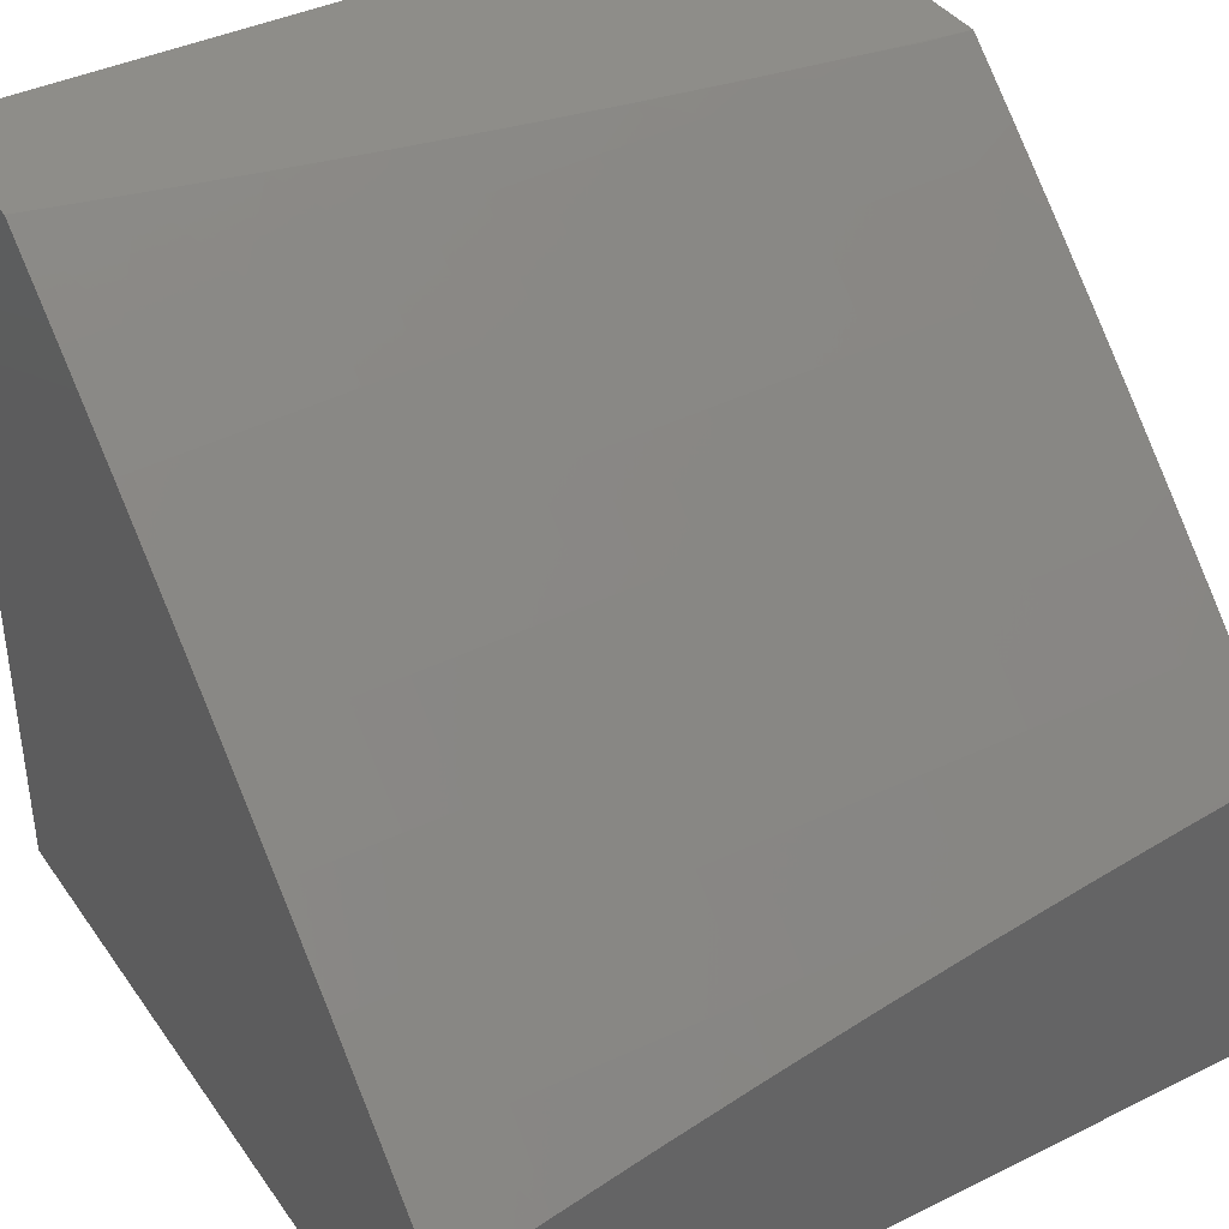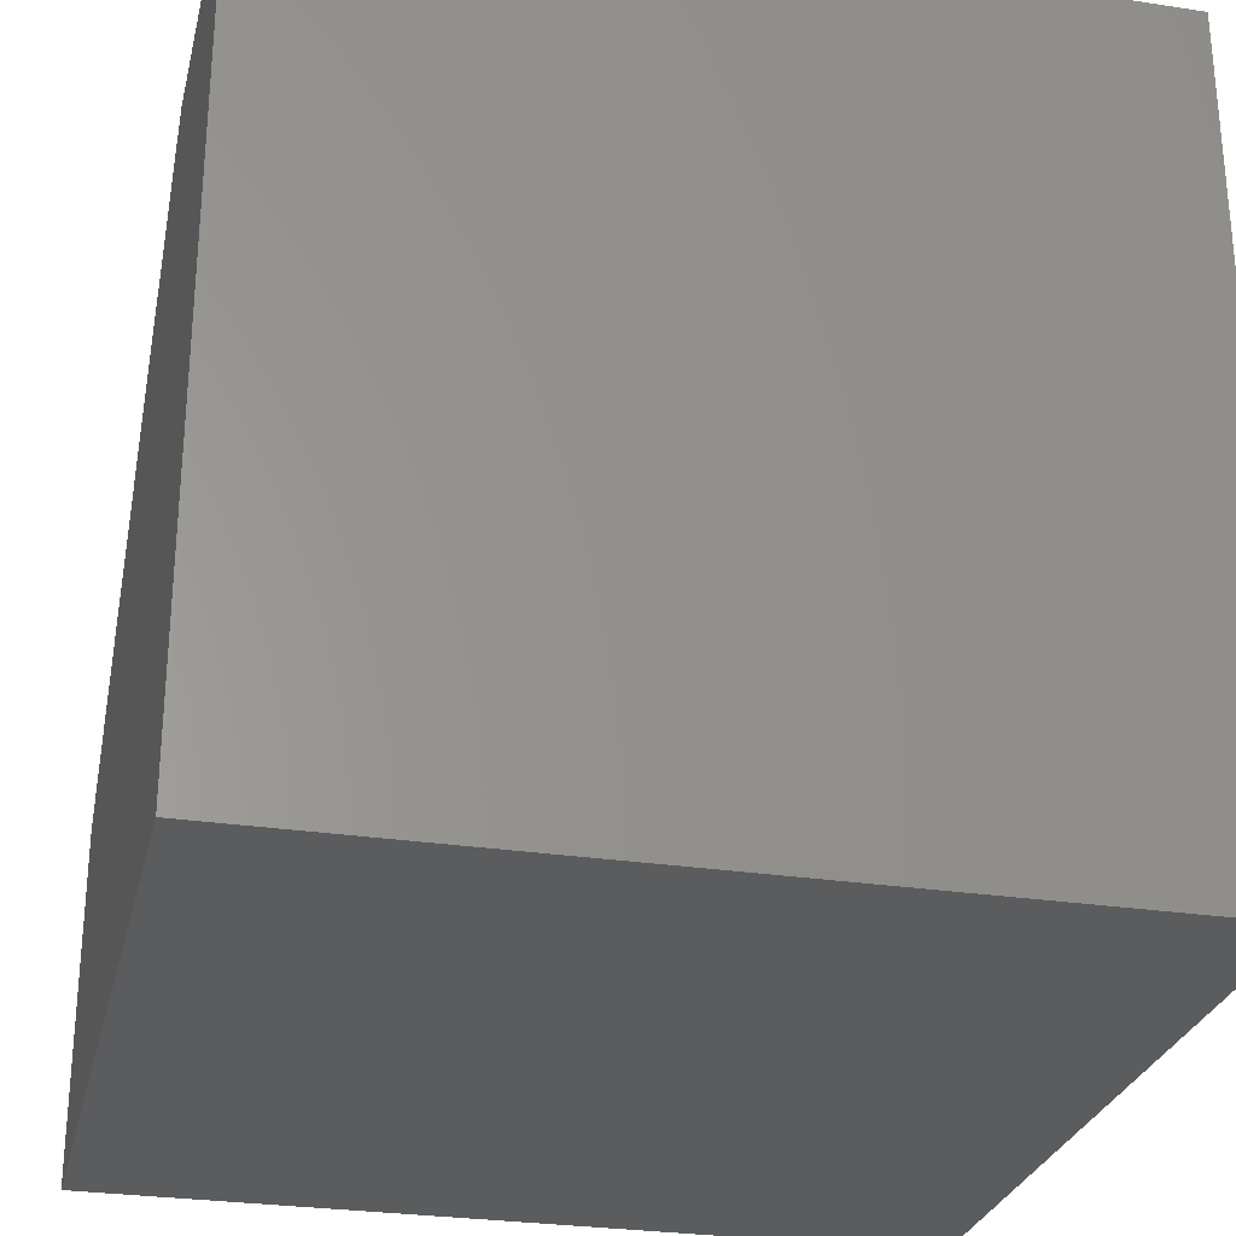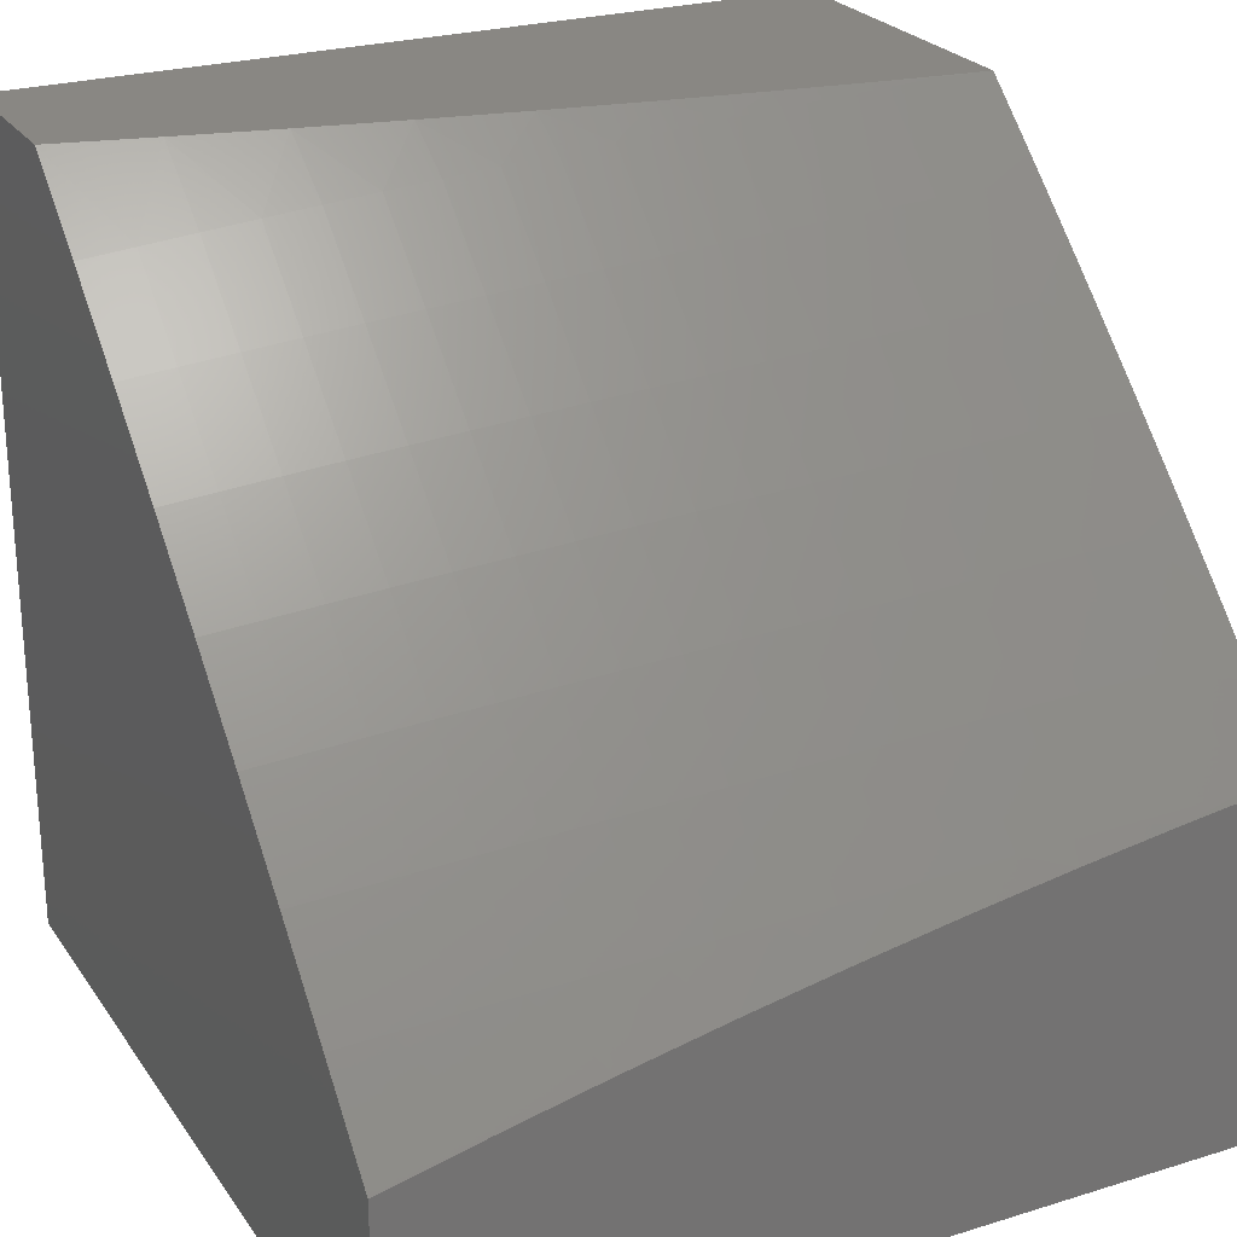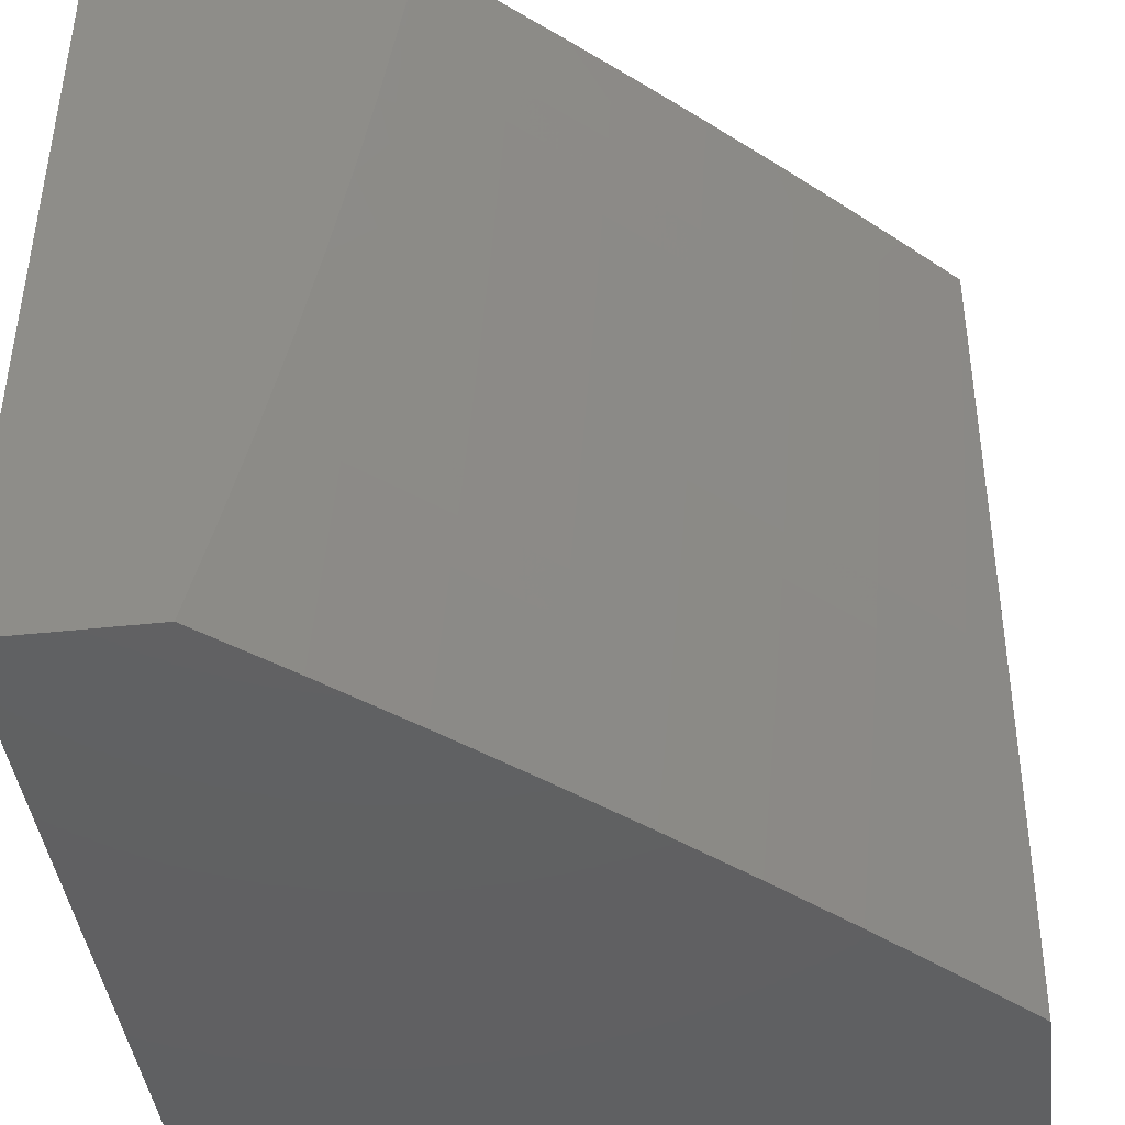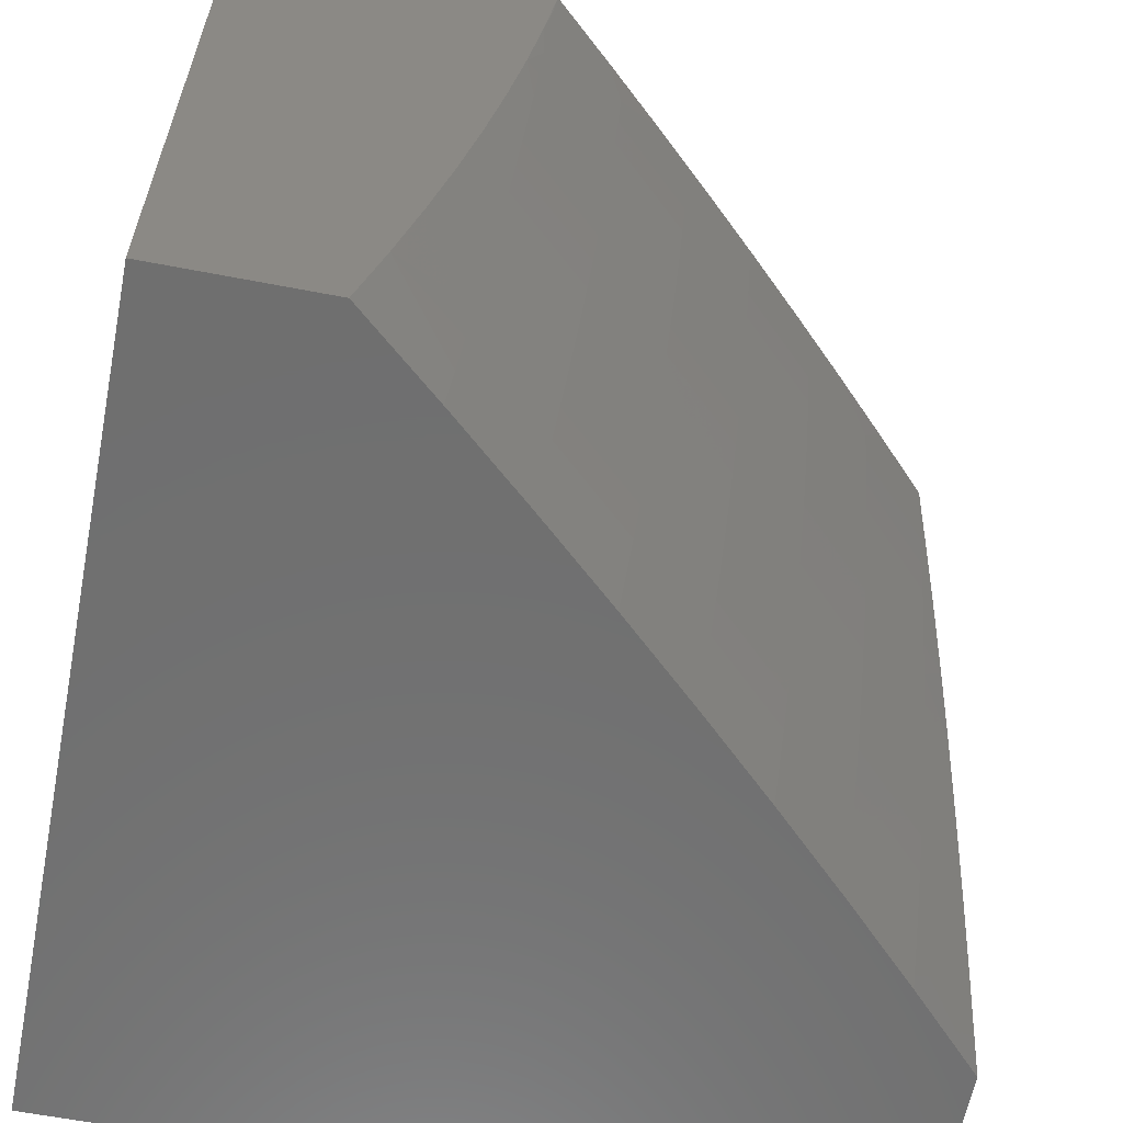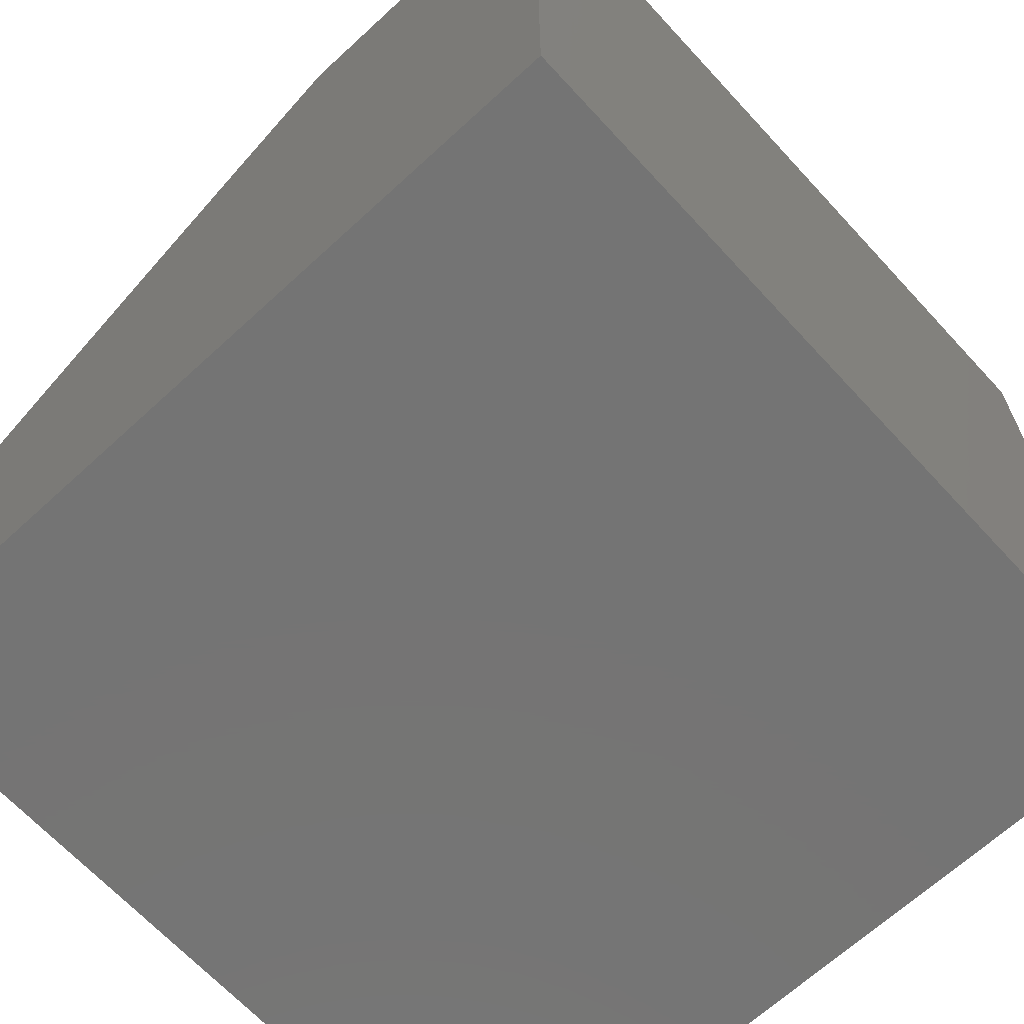
<metadata>
{"format":"stl","ext":"stl","renderer":"f3d","projection":"perspective","resolution":1024,"background":"white","views":[{"elev":39.4,"azim":-121.5,"up":"+Y"},{"elev":-27.9,"azim":76.9,"up":"+Y"},{"elev":25.0,"azim":-116.6,"up":"+Y"},{"elev":-42.9,"azim":-172.7,"up":"+Z"},{"elev":-61.3,"azim":168.9,"up":"+Z"},{"elev":-66.6,"azim":42.7,"up":"+Y"}]}
</metadata>
<code>
# stl→obj: 143 verts, 282 faces
v -7.236 8 -1.876
v -7.205 8 -2
v -7.315 7.917 -1.937
v -7.308 7.91 -2
v -7.411 7.818 -2
v -7.418 7.826 -1.937
v -7.512 7.725 -2
v -7.519 7.733 -1.937
v -7.612 7.631 -2
v -7.619 7.639 -1.937
v -7.711 7.536 -2
v -7.718 7.543 -1.937
v -7.808 7.439 -2
v -7.816 7.446 -1.937
v -7.905 7.341 -2
v -7.913 7.348 -1.937
v -8 7.242 -2
v -8 7.272 -1.876
v -8 7.299 -1.752
v -7.927 7.362 -1.811
v -7.92 7.355 -1.874
v -7.824 7.453 -1.874
v -7.726 7.55 -1.874
v -7.627 7.646 -1.874
v -7.526 7.74 -1.874
v -7.425 7.833 -1.874
v -7.322 7.925 -1.874
v -8 7.325 -1.628
v -7.941 7.375 -1.686
v -7.934 7.368 -1.748
v -7.838 7.467 -1.748
v -7.831 7.46 -1.811
v -7.74 7.564 -1.748
v -7.733 7.557 -1.811
v -7.64 7.659 -1.748
v -7.634 7.653 -1.811
v -7.54 7.754 -1.748
v -7.533 7.747 -1.811
v -7.438 7.847 -1.748
v -7.432 7.84 -1.811
v -7.335 7.939 -1.748
v -7.329 7.932 -1.811
v -7.265 8 -1.752
v -8 7.349 -1.503
v -7.954 7.386 -1.56
v -7.947 7.381 -1.623
v -7.851 7.479 -1.623
v -7.844 7.473 -1.686
v -7.752 7.576 -1.623
v -7.746 7.57 -1.686
v -7.653 7.672 -1.623
v -7.647 7.666 -1.686
v -7.552 7.767 -1.623
v -7.546 7.761 -1.686
v -7.451 7.86 -1.623
v -7.445 7.854 -1.686
v -7.348 7.952 -1.623
v -7.342 7.946 -1.686
v -7.292 8 -1.628
v -8 7.371 -1.378
v -7.965 7.397 -1.435
v -7.96 7.392 -1.498
v -7.863 7.49 -1.498
v -7.857 7.485 -1.56
v -7.764 7.588 -1.498
v -7.758 7.582 -1.56
v -7.665 7.684 -1.498
v -7.659 7.678 -1.56
v -7.564 7.779 -1.498
v -7.558 7.773 -1.56
v -7.462 7.872 -1.498
v -7.456 7.866 -1.56
v -7.359 7.964 -1.498
v -7.353 7.958 -1.56
v -7.317 8 -1.503
v -8 7.391 -1.252
v -7.976 7.407 -1.31
v -7.971 7.402 -1.373
v -7.874 7.501 -1.373
v -7.868 7.496 -1.435
v -7.775 7.598 -1.373
v -7.77 7.593 -1.435
v -7.675 7.695 -1.373
v -7.67 7.689 -1.435
v -7.575 7.79 -1.373
v -7.569 7.784 -1.435
v -7.472 7.883 -1.373
v -7.467 7.878 -1.435
v -7.369 7.976 -1.373
v -7.364 7.97 -1.435
v -7.34 8 -1.378
v -8 7.409 -1.126
v -7.986 7.416 -1.186
v -7.981 7.412 -1.248
v -7.884 7.51 -1.248
v -7.879 7.506 -1.31
v -7.785 7.608 -1.248
v -7.78 7.603 -1.31
v -7.685 7.704 -1.248
v -7.68 7.7 -1.31
v -7.584 7.799 -1.248
v -7.579 7.795 -1.31
v -7.482 7.893 -1.248
v -7.477 7.888 -1.31
v -7.378 7.986 -1.248
v -7.374 7.981 -1.31
v -7.362 8 -1.252
v -8 7.426 -1
v -7.994 7.424 -1.062
v -7.99 7.42 -1.124
v -7.893 7.519 -1.124
v -7.888 7.515 -1.186
v -7.794 7.617 -1.124
v -7.79 7.612 -1.186
v -7.694 7.713 -1.124
v -7.69 7.709 -1.186
v -7.593 7.808 -1.124
v -7.589 7.804 -1.186
v -7.49 7.902 -1.124
v -7.486 7.898 -1.186
v -7.387 7.995 -1.124
v -7.383 7.99 -1.186
v -7.381 8 -1.126
v -7.927 7.5 -1
v -7.897 7.523 -1.062
v -7.854 7.573 -1
v -7.798 7.621 -1.062
v -7.779 7.646 -1
v -7.698 7.717 -1.062
v -7.704 7.719 -1
v -7.629 7.79 -1
v -7.597 7.812 -1.062
v -7.552 7.861 -1
v -7.494 7.906 -1.062
v -7.475 7.931 -1
v -7.391 7.999 -1.062
v -7.398 8 -1
v -8 7 -1
v -8 7 -2
v -7 7 -2
v -7 8 -2
v -7 8 -1
v -7 7 -1
f 1 2 3
f 3 2 4
f 3 4 5
f 3 5 6
f 6 5 7
f 6 7 8
f 8 7 9
f 8 9 10
f 10 9 11
f 10 11 12
f 12 11 13
f 12 13 14
f 14 13 15
f 14 15 16
f 16 15 17
f 16 17 18
f 19 20 18
f 18 20 21
f 18 21 16
f 16 21 22
f 16 22 14
f 14 22 23
f 14 23 12
f 12 23 24
f 12 24 10
f 10 24 25
f 10 25 8
f 8 25 26
f 8 26 6
f 6 26 27
f 6 27 3
f 3 27 1
f 28 29 19
f 19 29 30
f 19 30 20
f 20 30 31
f 20 31 32
f 32 31 33
f 32 33 34
f 34 33 35
f 34 35 36
f 36 35 37
f 36 37 38
f 38 37 39
f 38 39 40
f 40 39 41
f 40 41 42
f 42 41 43
f 42 43 1
f 44 45 28
f 28 45 46
f 28 46 29
f 29 46 47
f 29 47 48
f 48 47 49
f 48 49 50
f 50 49 51
f 50 51 52
f 52 51 53
f 52 53 54
f 54 53 55
f 54 55 56
f 56 55 57
f 56 57 58
f 58 57 59
f 58 59 43
f 60 61 44
f 44 61 62
f 44 62 45
f 45 62 63
f 45 63 64
f 64 63 65
f 64 65 66
f 66 65 67
f 66 67 68
f 68 67 69
f 68 69 70
f 70 69 71
f 70 71 72
f 72 71 73
f 72 73 74
f 74 73 75
f 74 75 59
f 76 77 60
f 60 77 78
f 60 78 61
f 61 78 79
f 61 79 80
f 80 79 81
f 80 81 82
f 82 81 83
f 82 83 84
f 84 83 85
f 84 85 86
f 86 85 87
f 86 87 88
f 88 87 89
f 88 89 90
f 90 89 91
f 90 91 75
f 92 93 76
f 76 93 94
f 76 94 77
f 77 94 95
f 77 95 96
f 96 95 97
f 96 97 98
f 98 97 99
f 98 99 100
f 100 99 101
f 100 101 102
f 102 101 103
f 102 103 104
f 104 103 105
f 104 105 106
f 106 105 107
f 106 107 91
f 108 109 92
f 92 109 110
f 92 110 93
f 93 110 111
f 93 111 112
f 112 111 113
f 112 113 114
f 114 113 115
f 114 115 116
f 116 115 117
f 116 117 118
f 118 117 119
f 118 119 120
f 120 119 121
f 120 121 122
f 122 121 123
f 122 123 107
f 108 124 109
f 109 124 125
f 109 125 110
f 110 125 111
f 124 126 125
f 125 126 127
f 125 127 111
f 111 127 113
f 126 128 127
f 127 128 129
f 127 129 113
f 113 129 115
f 128 130 129
f 129 130 131
f 129 131 132
f 132 131 133
f 132 133 134
f 134 133 135
f 134 135 136
f 136 135 137
f 136 137 123
f 42 1 27
f 58 43 41
f 40 42 26
f 26 42 27
f 74 59 57
f 56 58 39
f 39 58 41
f 90 75 73
f 72 74 55
f 55 74 57
f 106 91 89
f 88 90 71
f 71 90 73
f 122 107 105
f 104 106 87
f 87 106 89
f 136 123 121
f 120 122 103
f 103 122 105
f 134 136 119
f 119 136 121
f 38 40 25
f 25 40 26
f 54 56 37
f 37 56 39
f 70 72 53
f 53 72 55
f 86 88 69
f 69 88 71
f 102 104 85
f 85 104 87
f 118 120 101
f 101 120 103
f 132 134 117
f 117 134 119
f 36 38 24
f 24 38 25
f 52 54 35
f 35 54 37
f 68 70 51
f 51 70 53
f 84 86 67
f 67 86 69
f 100 102 83
f 83 102 85
f 116 118 99
f 99 118 101
f 129 132 115
f 115 132 117
f 34 36 23
f 23 36 24
f 50 52 33
f 33 52 35
f 66 68 49
f 49 68 51
f 82 84 65
f 65 84 67
f 98 100 81
f 81 100 83
f 114 116 97
f 97 116 99
f 32 34 22
f 22 34 23
f 48 50 31
f 31 50 33
f 64 66 47
f 47 66 49
f 80 82 63
f 63 82 65
f 96 98 79
f 79 98 81
f 112 114 95
f 95 114 97
f 20 32 21
f 21 32 22
f 29 48 30
f 30 48 31
f 45 64 46
f 46 64 47
f 61 80 62
f 62 80 63
f 77 96 78
f 78 96 79
f 93 112 94
f 94 112 95
f 108 92 138
f 138 92 76
f 138 76 60
f 60 44 138
f 138 44 28
f 138 28 19
f 138 19 139
f 139 19 18
f 139 18 17
f 17 15 139
f 139 15 140
f 140 15 13
f 140 13 11
f 11 9 140
f 140 9 7
f 140 7 5
f 5 4 140
f 140 4 141
f 141 4 2
f 137 135 142
f 142 135 133
f 142 133 143
f 143 133 131
f 143 131 130
f 130 128 143
f 143 128 126
f 143 126 138
f 138 126 124
f 138 124 108
f 138 139 143
f 143 139 140
f 2 1 141
f 141 1 43
f 141 43 142
f 142 43 59
f 142 59 75
f 75 91 142
f 142 91 107
f 142 107 123
f 123 137 142
f 143 140 142
f 142 140 141

</code>
